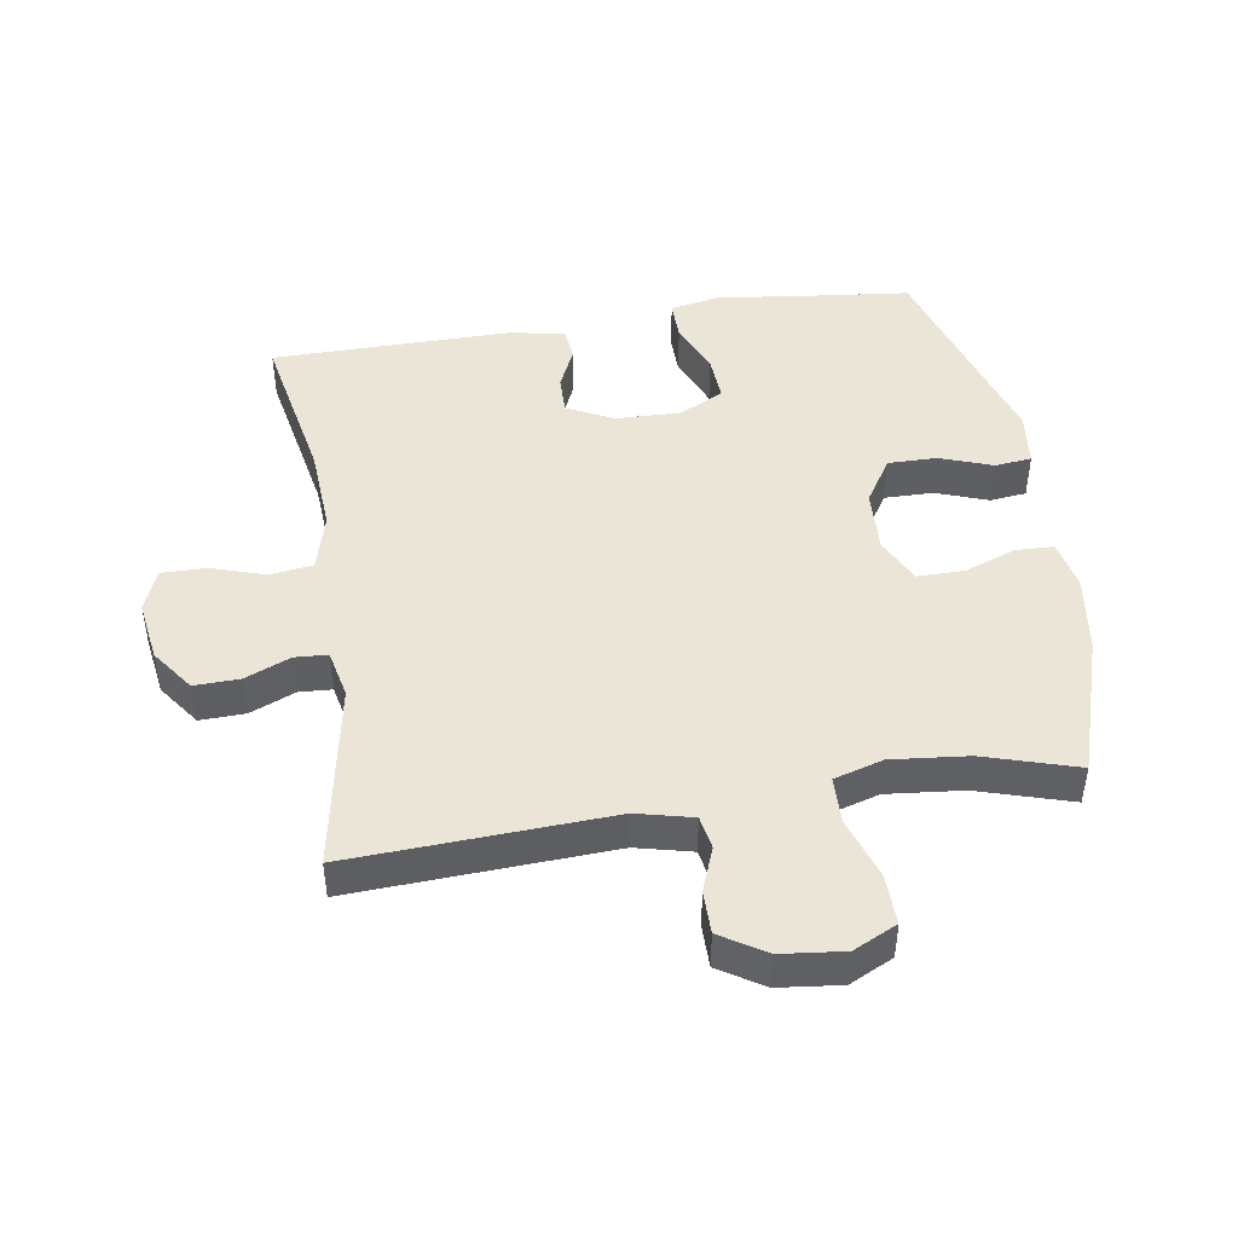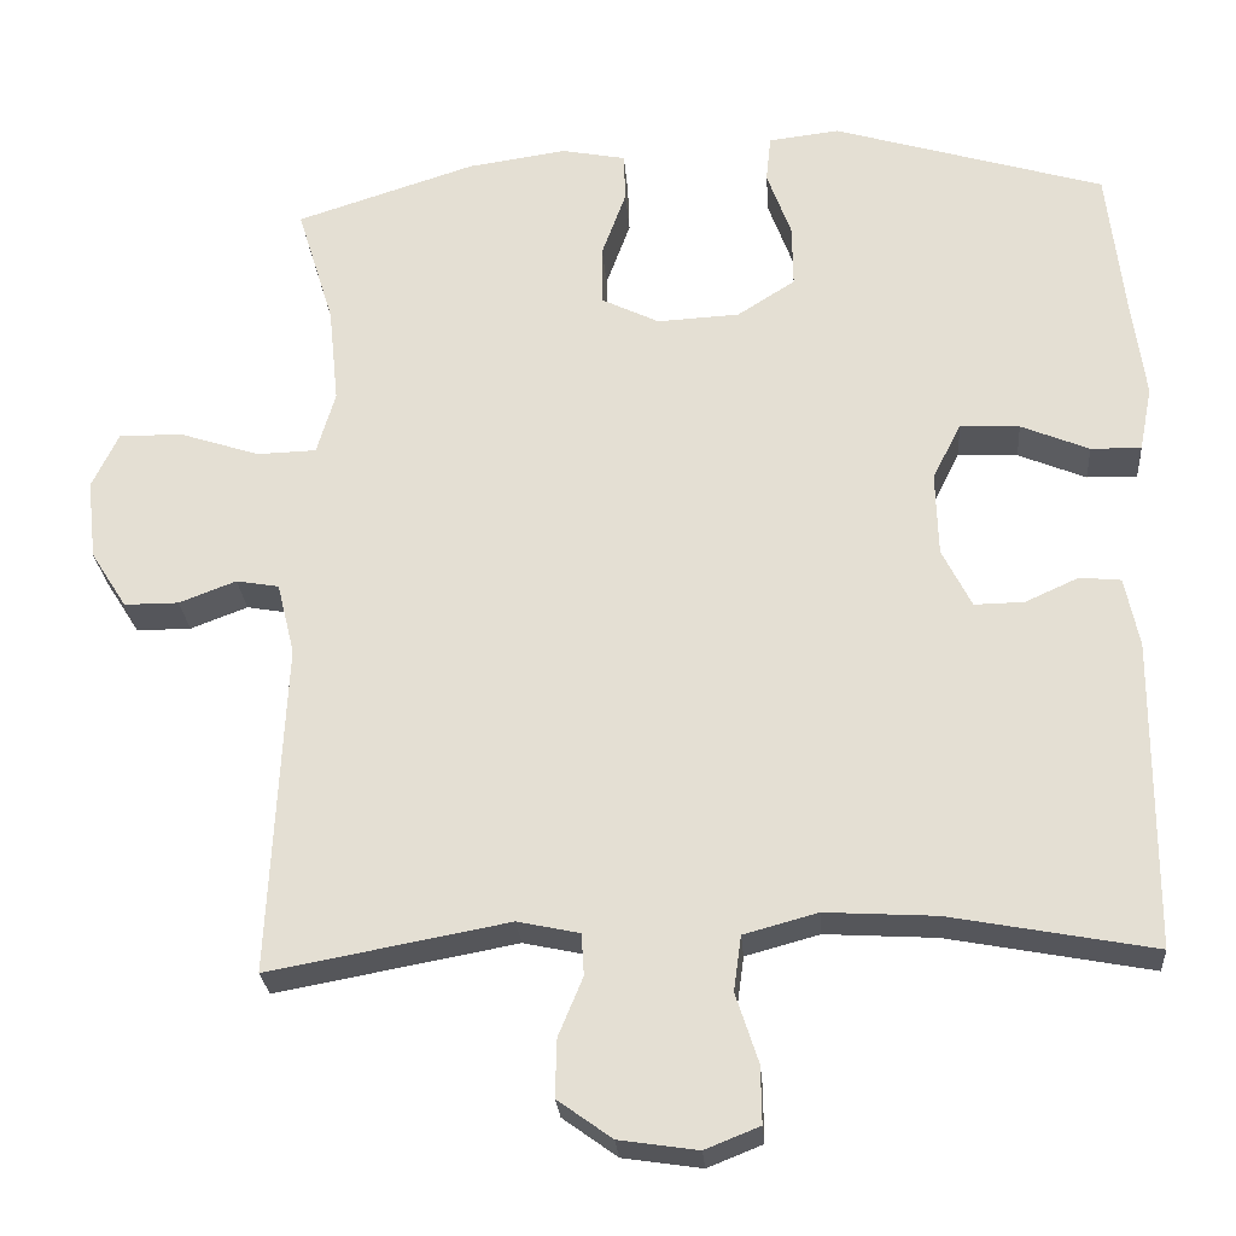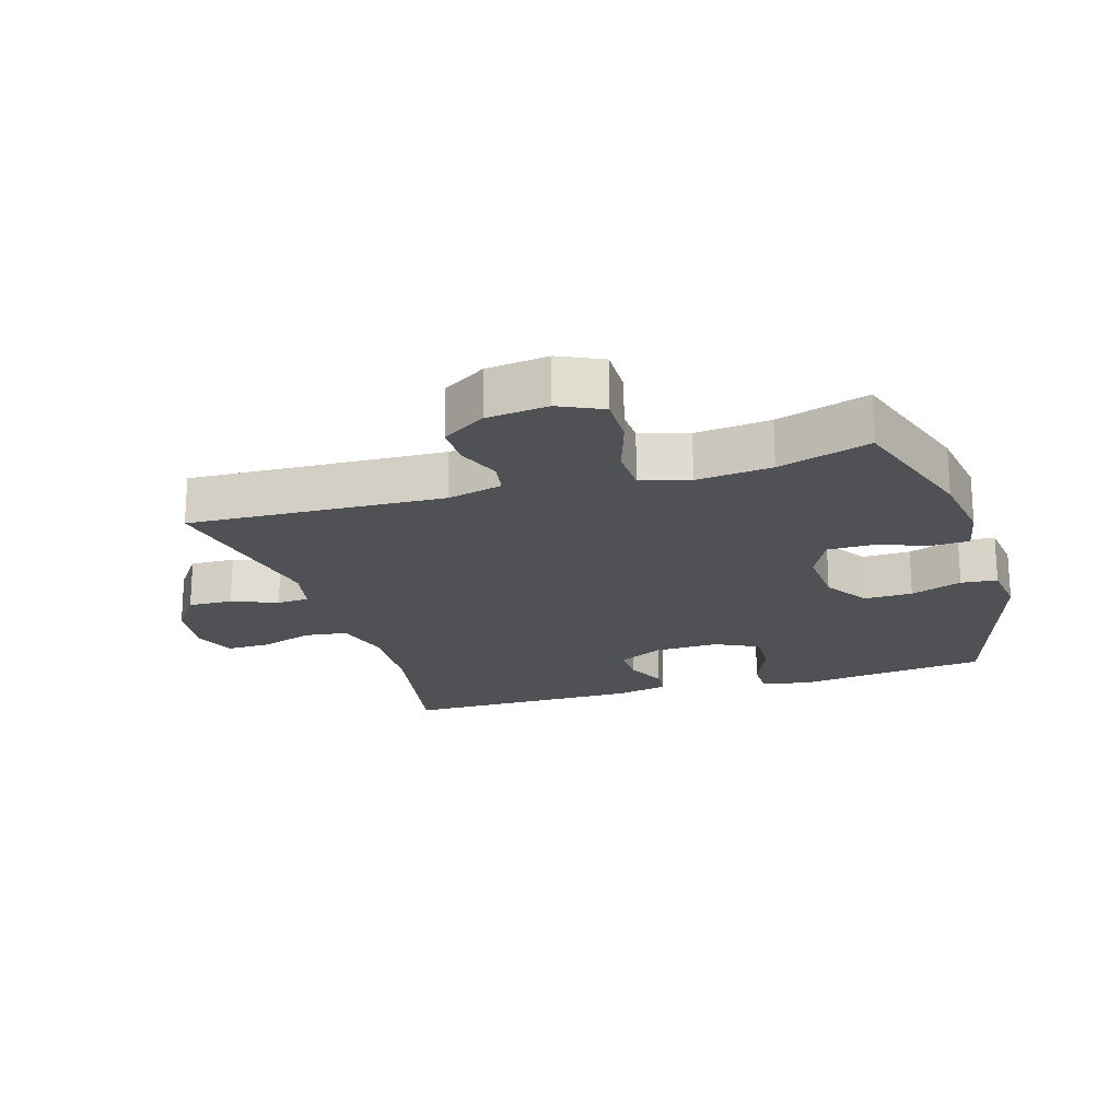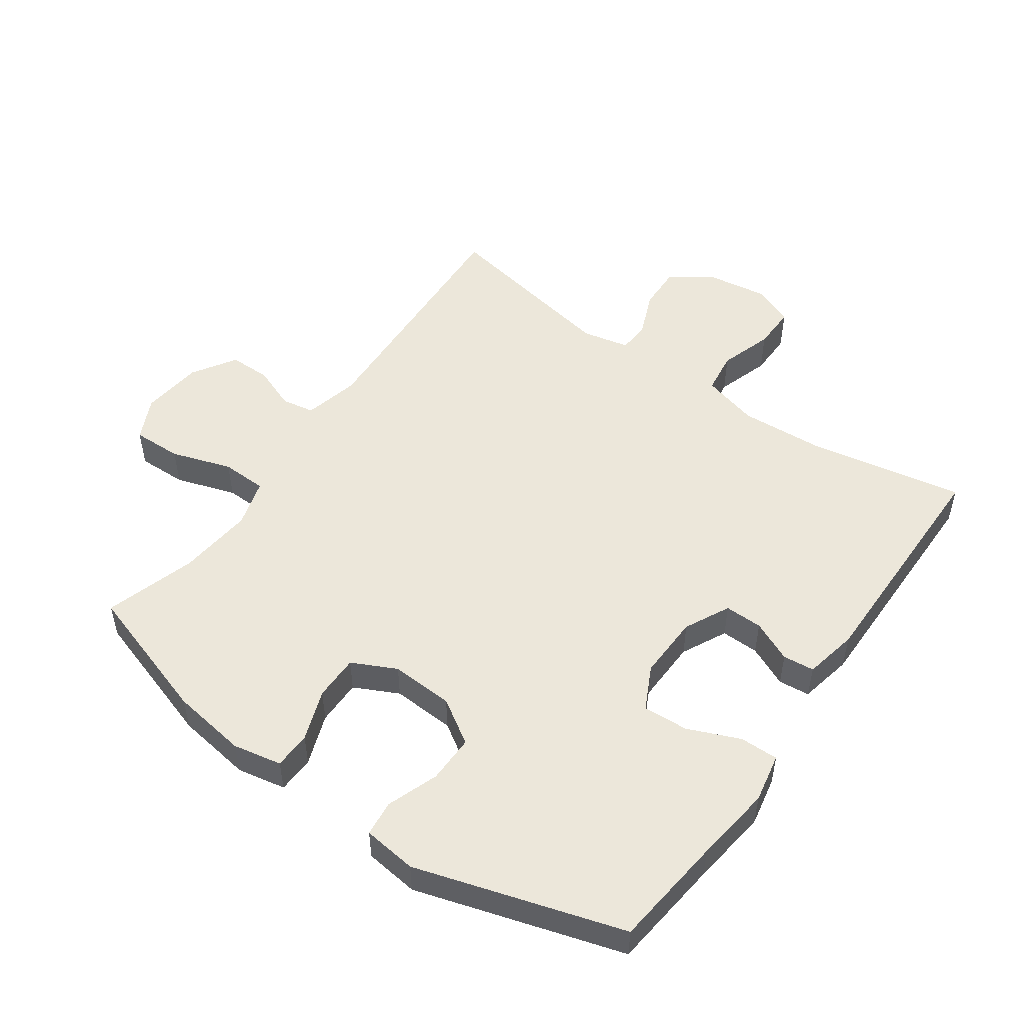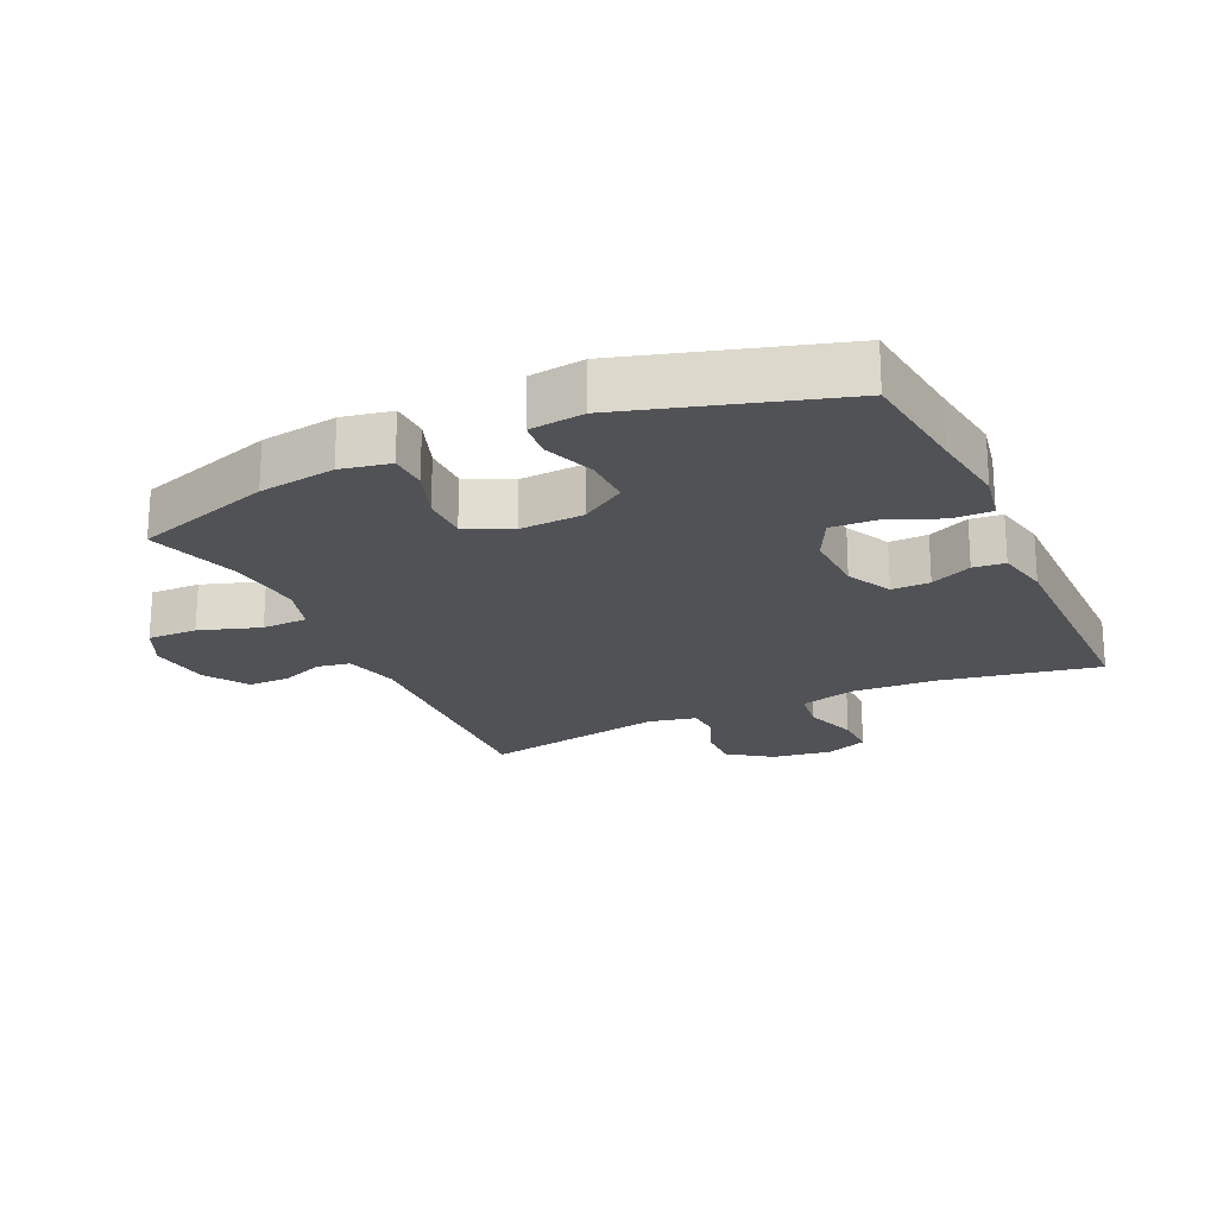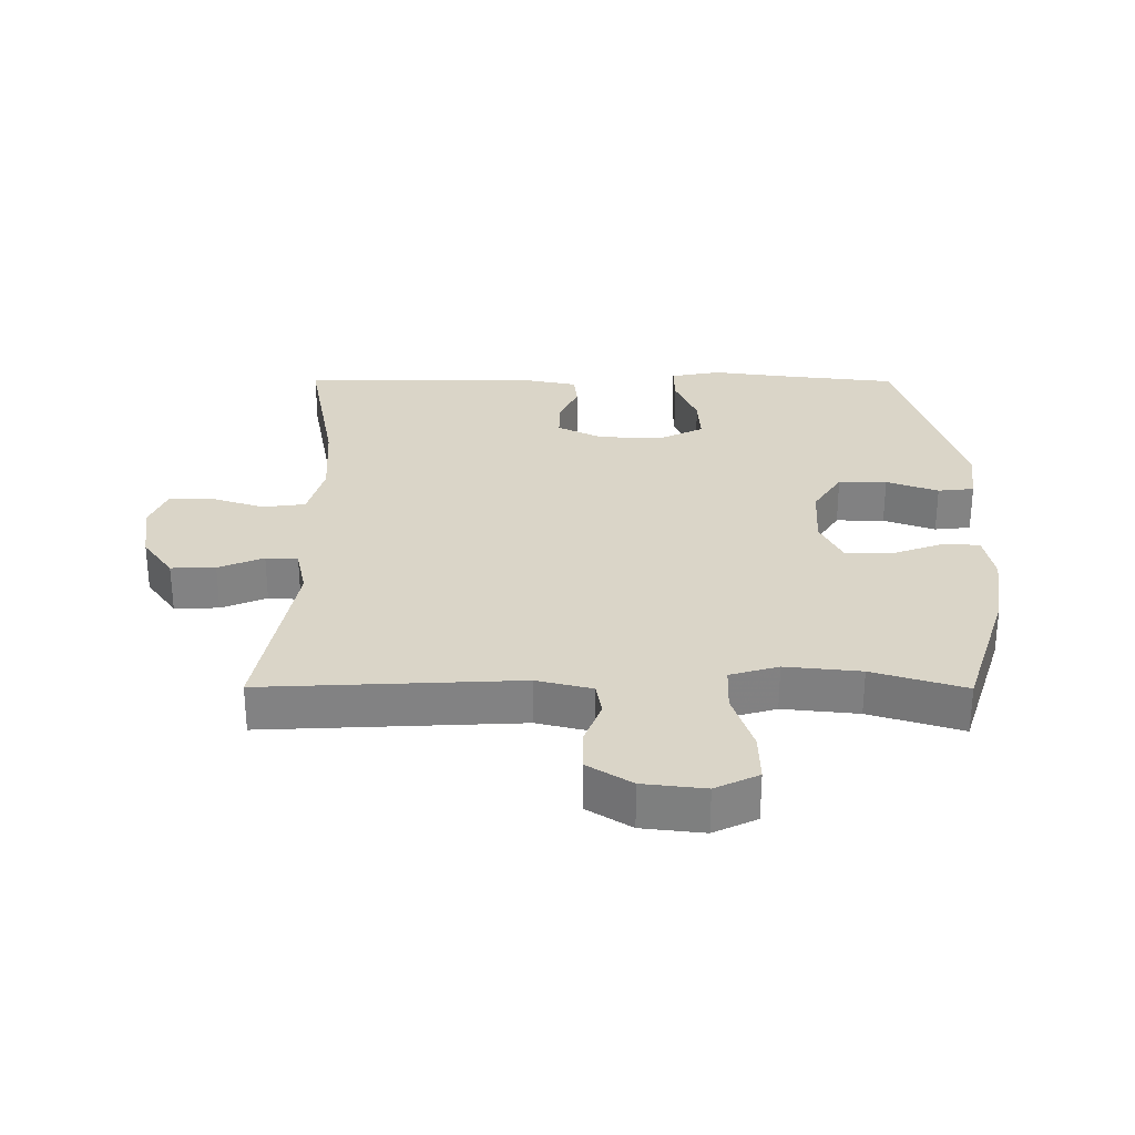
<metadata>
{"format":"obj","ext":"obj","renderer":"f3d","projection":"perspective","resolution":1024,"background":"white","views":[{"elev":45.9,"azim":-99.1,"up":"+Y"},{"elev":-26.2,"azim":4.4,"up":"+Z"},{"elev":-20.1,"azim":-72.8,"up":"+Y"},{"elev":51.3,"azim":35.2,"up":"+Y"},{"elev":-21.2,"azim":25.0,"up":"+Y"},{"elev":29.4,"azim":-89.8,"up":"+Y"}]}
</metadata>
<code>
v -0.5 0.07 0.5
v -0.286 0.07 0.569
v -0.168 0.07 0.586
v -0.092 0.07 0.571
v -0.09 0.07 0.513
v -0.119 0.07 0.433
v -0.119 0.07 0.362
v -0.05 0.07 0.328
v 0.048 0.07 0.333
v 0.117 0.07 0.377
v 0.116 0.07 0.452
v 0.087 0.07 0.532
v 0.093 0.07 0.588
v 0.177 0.07 0.598
v 0.5 0.07 0.5
v 0.52 0.07 0.324
v 0.536 0.07 0.203
v 0.521 0.07 0.126
v 0.461 0.07 0.127
v 0.38 0.07 0.161
v 0.309 0.07 0.165
v 0.275 0.07 0.097
v 0.278 0.07 -0.003
v 0.313 0.07 -0.073
v 0.372 0.07 -0.072
v 0.436 0.07 -0.043
v 0.485 0.07 -0.048
v 0.502 0.07 -0.131
v 0.5 0.07 -0.5
v 0.257 0.07 -0.454
v 0.125 0.07 -0.446
v 0.037 0.07 -0.47
v 0.028 0.07 -0.536
v 0.055 0.07 -0.619
v 0.056 0.07 -0.687
v -0.009 0.07 -0.713
v -0.103 0.07 -0.699
v -0.168 0.07 -0.652
v -0.166 0.07 -0.583
v -0.137 0.07 -0.513
v -0.14 0.07 -0.463
v -0.214 0.07 -0.447
v -0.5 0.07 -0.5
v -0.481 0.07 -0.104
v -0.502 0.07 -0.018
v -0.553 0.07 -0.009
v -0.621 0.07 -0.035
v -0.686 0.07 -0.035
v -0.729 0.07 0.033
v -0.74 0.07 0.129
v -0.708 0.07 0.196
v -0.631 0.07 0.194
v -0.537 0.07 0.163
v -0.466 0.07 0.165
v -0.444 0.07 0.24
v -0.456 0.07 0.357
v -0.5 0 0.5
v -0.286 0 0.569
v -0.168 0 0.586
v -0.092 0 0.571
v -0.09 0 0.513
v -0.119 0 0.433
v -0.119 0 0.362
v -0.05 0 0.328
v 0.048 0 0.333
v 0.117 0 0.377
v 0.116 0 0.452
v 0.087 0 0.532
v 0.093 0 0.588
v 0.177 0 0.598
v 0.5 0 0.5
v 0.52 0 0.324
v 0.536 0 0.203
v 0.521 0 0.126
v 0.461 0 0.127
v 0.38 0 0.161
v 0.309 0 0.165
v 0.275 0 0.097
v 0.278 0 -0.003
v 0.313 0 -0.073
v 0.372 0 -0.072
v 0.436 0 -0.043
v 0.485 0 -0.048
v 0.502 0 -0.131
v 0.5 0 -0.5
v 0.257 0 -0.454
v 0.125 0 -0.446
v 0.037 0 -0.47
v 0.028 0 -0.536
v 0.055 0 -0.619
v 0.056 0 -0.687
v -0.009 0 -0.713
v -0.103 0 -0.699
v -0.168 0 -0.652
v -0.166 0 -0.583
v -0.137 0 -0.513
v -0.14 0 -0.463
v -0.214 0 -0.447
v -0.5 0 -0.5
v -0.481 0 -0.104
v -0.502 0 -0.018
v -0.553 0 -0.009
v -0.621 0 -0.035
v -0.686 0 -0.035
v -0.729 0 0.033
v -0.74 0 0.129
v -0.708 0 0.196
v -0.631 0 0.194
v -0.537 0 0.163
v -0.466 0 0.165
v -0.444 0 0.24
v -0.456 0 0.357
f 50 51 52 53
f 50 53 54
f 49 50 54
f 46 47 48 49
f 45 46 49 54
f 44 45 54 55
f 42 43 44 55
f 37 38 39 40
f 37 40 41
f 36 37 41
f 33 34 35 36
f 32 33 36 41
f 31 32 41 42
f 27 28 29 30
f 25 26 27 30
f 24 25 30 31
f 23 24 31 42
f 17 18 19 20
f 16 17 20 21
f 15 16 21
f 14 15 21
f 11 12 13 14
f 10 11 14 21
f 9 10 21 22
f 3 4 5 6
f 3 6 7
f 56 1 2 3
f 56 3 7
f 55 56 7 8
f 22 23 42 55
f 8 9 22 55
f 109 108 107 106
f 110 109 106
f 110 106 105
f 105 104 103 102
f 110 105 102 101
f 111 110 101 100
f 111 100 99 98
f 96 95 94 93
f 97 96 93
f 97 93 92
f 92 91 90 89
f 97 92 89 88
f 98 97 88 87
f 86 85 84 83
f 86 83 82 81
f 87 86 81 80
f 98 87 80 79
f 76 75 74 73
f 77 76 73 72
f 77 72 71
f 77 71 70
f 70 69 68 67
f 77 70 67 66
f 78 77 66 65
f 62 61 60 59
f 63 62 59
f 59 58 57 112
f 63 59 112
f 64 63 112 111
f 111 98 79 78
f 111 78 65 64
f 1 57 58 2
f 2 58 59 3
f 3 59 60 4
f 4 60 61 5
f 5 61 62 6
f 6 62 63 7
f 7 63 64 8
f 8 64 65 9
f 9 65 66 10
f 10 66 67 11
f 11 67 68 12
f 12 68 69 13
f 13 69 70 14
f 14 70 71 15
f 15 71 72 16
f 16 72 73 17
f 17 73 74 18
f 18 74 75 19
f 19 75 76 20
f 20 76 77 21
f 21 77 78 22
f 22 78 79 23
f 23 79 80 24
f 24 80 81 25
f 25 81 82 26
f 26 82 83 27
f 27 83 84 28
f 28 84 85 29
f 29 85 86 30
f 30 86 87 31
f 31 87 88 32
f 32 88 89 33
f 33 89 90 34
f 34 90 91 35
f 35 91 92 36
f 36 92 93 37
f 37 93 94 38
f 38 94 95 39
f 39 95 96 40
f 40 96 97 41
f 41 97 98 42
f 42 98 99 43
f 43 99 100 44
f 44 100 101 45
f 45 101 102 46
f 46 102 103 47
f 47 103 104 48
f 48 104 105 49
f 49 105 106 50
f 50 106 107 51
f 51 107 108 52
f 52 108 109 53
f 53 109 110 54
f 54 110 111 55
f 55 111 112 56
f 56 112 57 1

</code>
